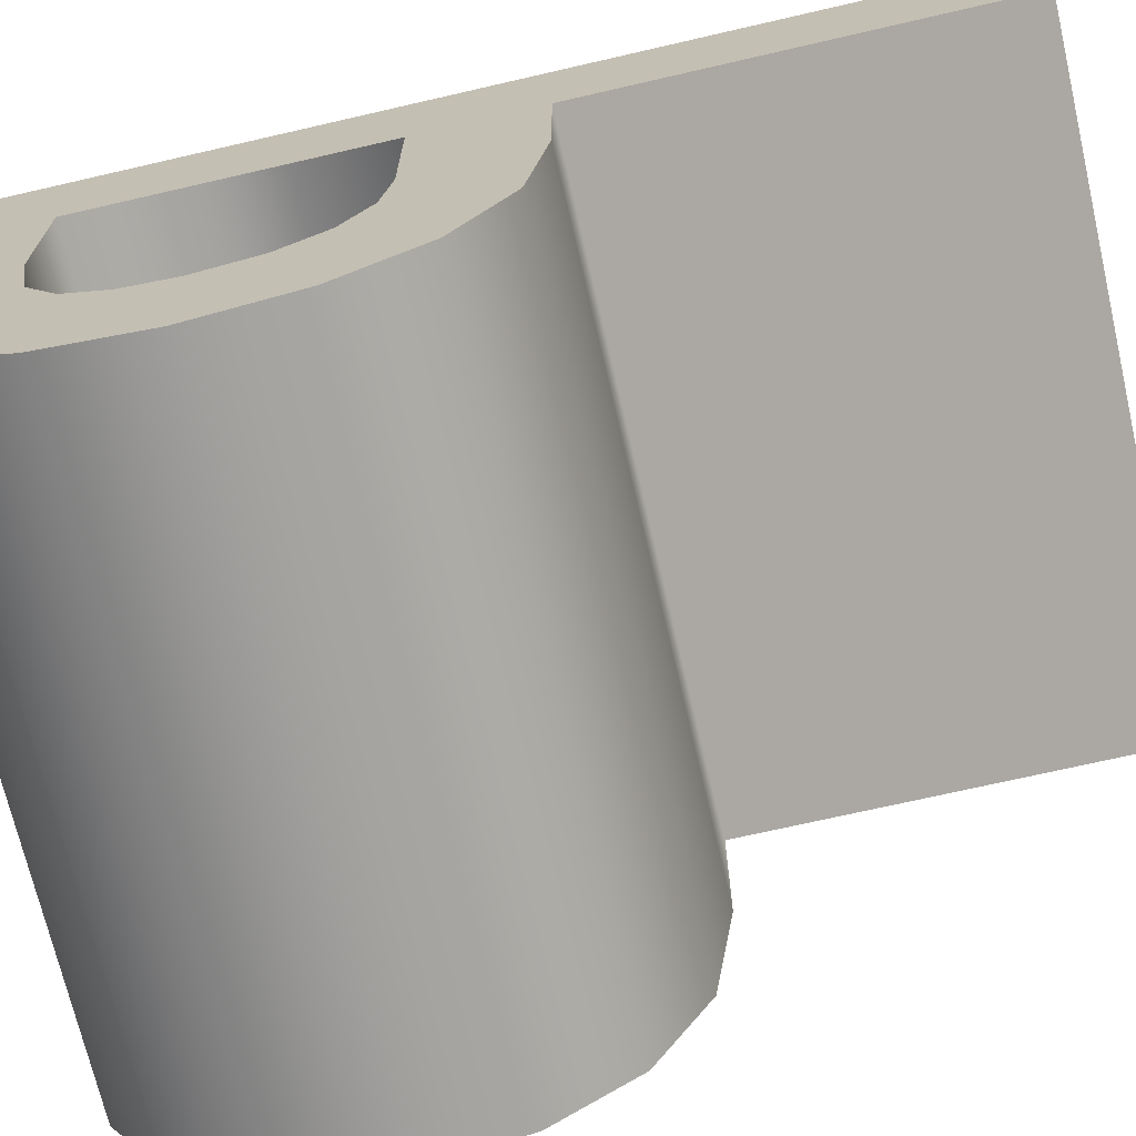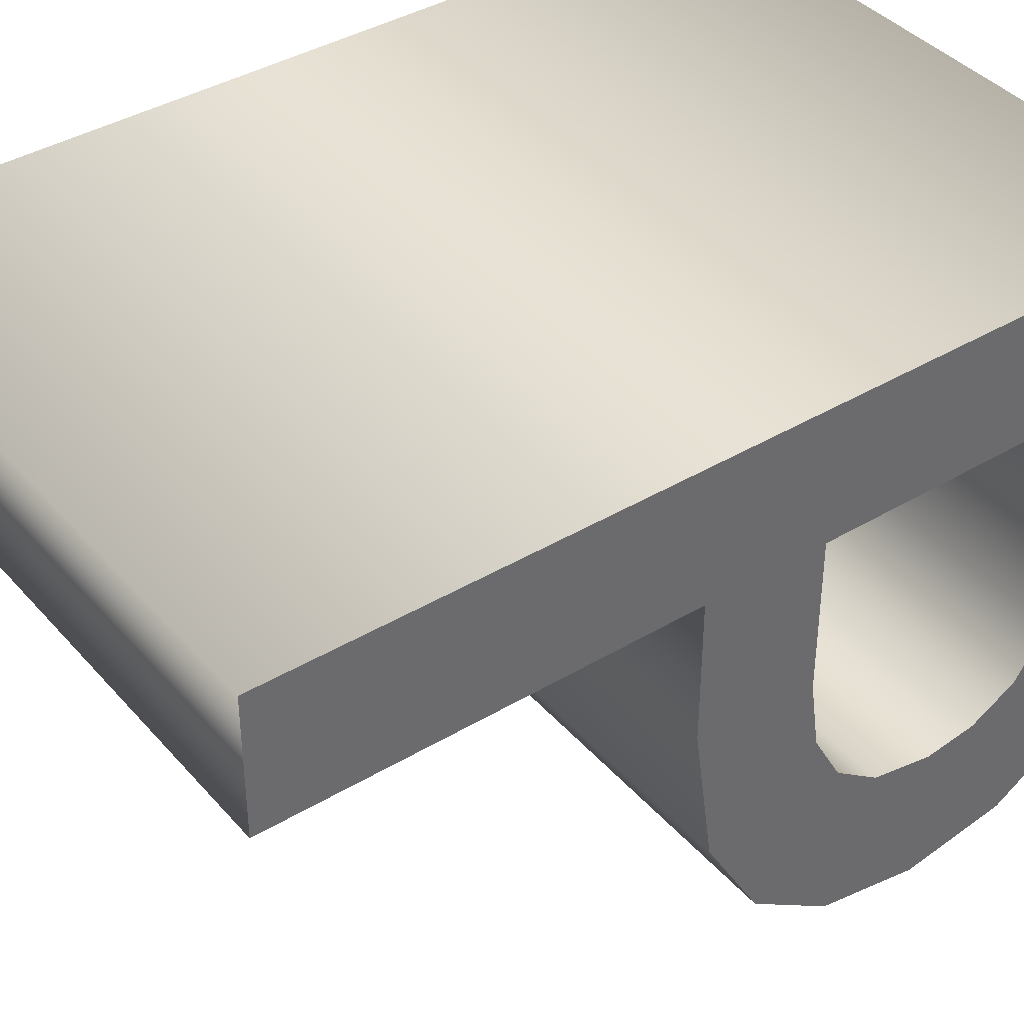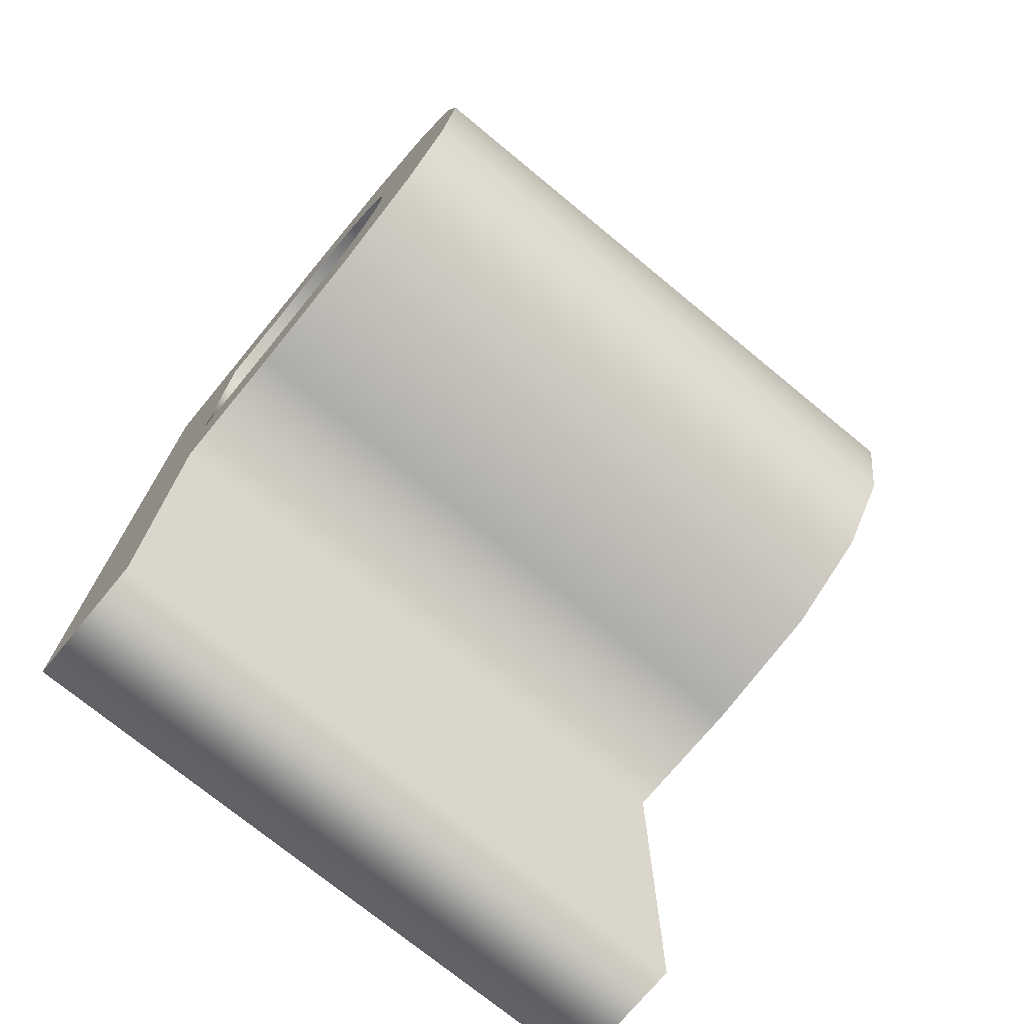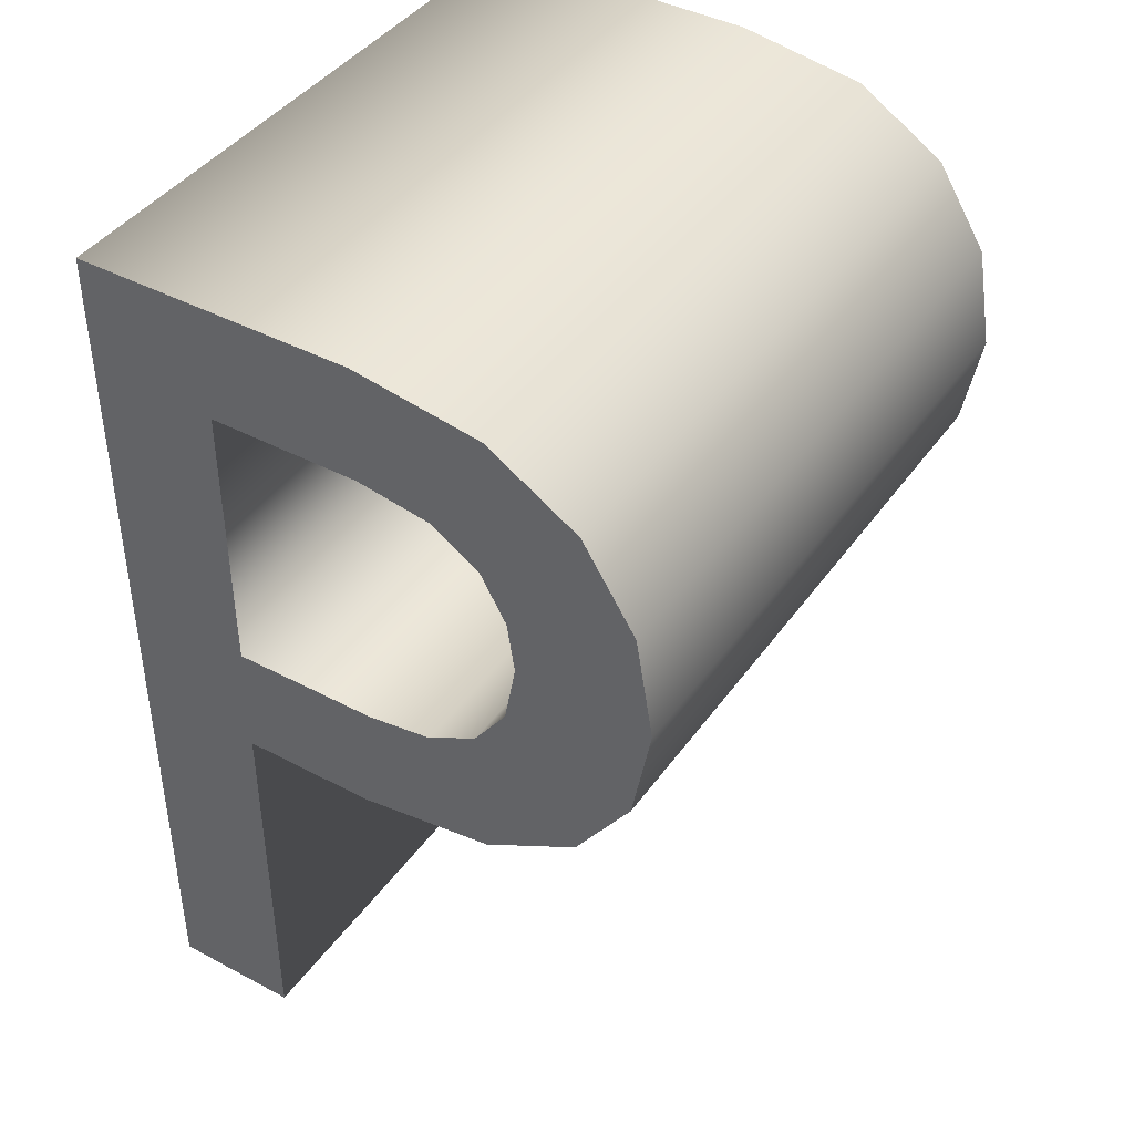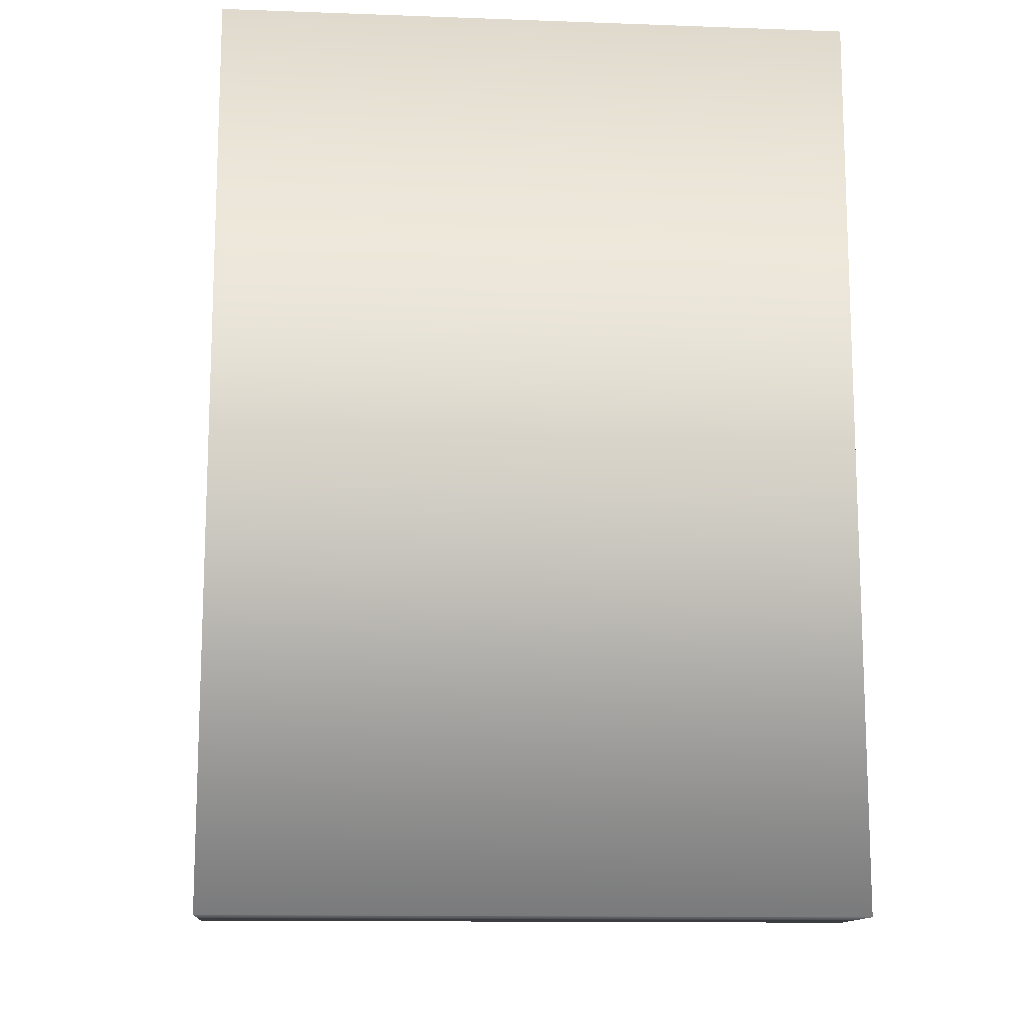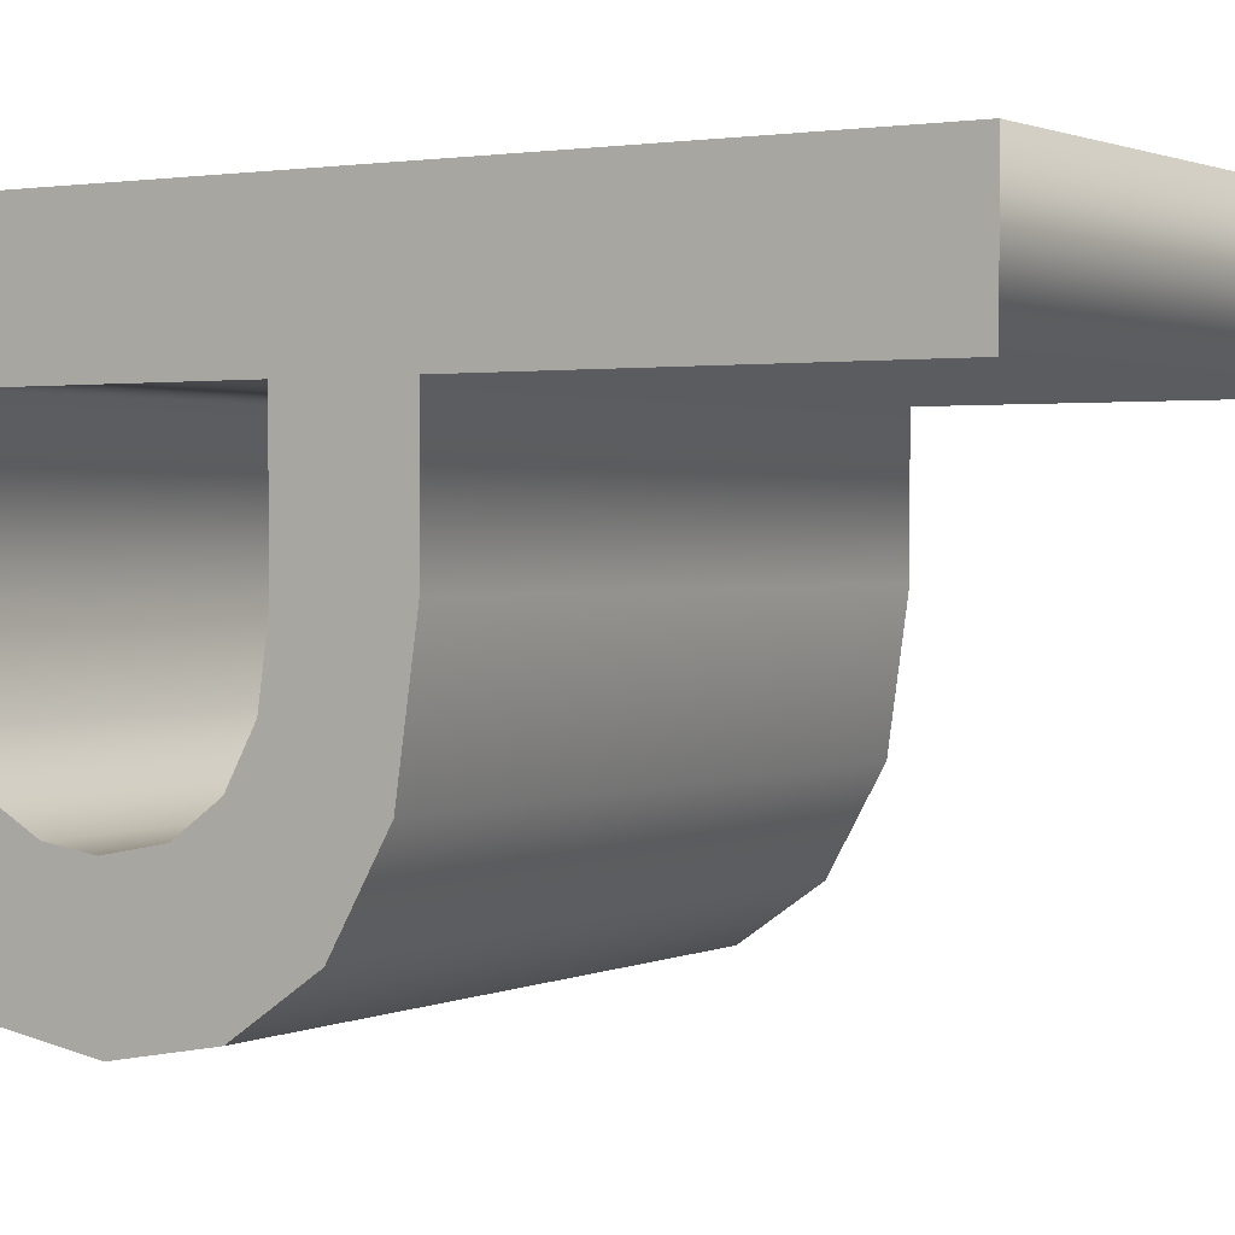
<metadata>
{"format":"obj","ext":"obj","renderer":"f3d","projection":"perspective","resolution":1024,"background":"white","views":[{"elev":-70.4,"azim":-77.0,"up":"+Z"},{"elev":39.8,"azim":53.5,"up":"+Z"},{"elev":-73.5,"azim":140.5,"up":"+Y"},{"elev":42.0,"azim":122.5,"up":"+Y"},{"elev":-13.0,"azim":-4.7,"up":"+Y"},{"elev":1.4,"azim":-57.3,"up":"+Z"}]}
</metadata>
<code>
o OpenFracture
v 0.24 0.6666 -0.3798
v 0.24 0.6245 -0.4474
v 0.24 0.5622 -0.487
v 0.24 0.486 -0.5
v 0.24 0.411 -0.4863
v 0.24 0.3504 -0.4442
v 0.24 0.3098 -0.3726
v 0.24 0.295 -0.27
v 0.24 0.295 -0.168
v 0.24 -0 -0.168
v 0.24 -0 -0.07
v 0.24 0.682 -0.07
v 0.24 0.682 -0.283
v 0.24 0.383 -0.279
v 0.24 0.3902 -0.3285
v 0.24 0.411 -0.3664
v 0.24 0.4446 -0.3905
v 0.24 0.49 -0.399
v 0.24 0.5273 -0.3934
v 0.24 0.5607 -0.3744
v 0.24 0.5848 -0.3387
v 0.24 0.594 -0.283
v 0.24 0.594 -0.168
v 0.24 0.383 -0.168
v -0.24 0.6666 -0.3798
v -0.24 0.6245 -0.4474
v -0.24 0.5622 -0.487
v -0.24 0.486 -0.5
v -0.24 0.411 -0.4863
v -0.24 0.3504 -0.4442
v -0.24 0.3098 -0.3726
v -0.24 0.295 -0.27
v -0.24 0.295 -0.168
v -0.24 0 -0.168
v -0.24 0 -0.07
v -0.24 0.682 -0.07
v -0.24 0.682 -0.283
v -0.24 0.383 -0.279
v -0.24 0.3902 -0.3285
v -0.24 0.411 -0.3664
v -0.24 0.4446 -0.3905
v -0.24 0.49 -0.399
v -0.24 0.5273 -0.3934
v -0.24 0.5607 -0.3744
v -0.24 0.5848 -0.3387
v -0.24 0.594 -0.283
v -0.24 0.594 -0.168
v -0.24 0.383 -0.168
v -0.24 0.6666 -0.3798
v 0.24 0.6666 -0.3798
v -0.24 0.6245 -0.4474
v 0.24 0.6245 -0.4474
v -0.24 0.5622 -0.487
v 0.24 0.5622 -0.487
v -0.24 0.486 -0.5
v 0.24 0.486 -0.5
v -0.24 0.411 -0.4863
v 0.24 0.411 -0.4863
v -0.24 0.3504 -0.4442
v 0.24 0.3504 -0.4442
v -0.24 0.3098 -0.3726
v 0.24 0.3098 -0.3726
v -0.24 0.295 -0.27
v 0.24 0.295 -0.27
v -0.24 0.295 -0.168
v 0.24 0.295 -0.168
v -0.24 0 -0.168
v 0.24 -0 -0.168
v -0.24 0 -0.07
v 0.24 -0 -0.07
v -0.24 0.682 -0.07
v 0.24 0.682 -0.07
v -0.24 0.682 -0.283
v 0.24 0.682 -0.283
v -0.24 0.383 -0.279
v 0.24 0.383 -0.279
v -0.24 0.3902 -0.3285
v 0.24 0.3902 -0.3285
v -0.24 0.411 -0.3664
v 0.24 0.411 -0.3664
v -0.24 0.4446 -0.3905
v 0.24 0.4446 -0.3905
v -0.24 0.49 -0.399
v 0.24 0.49 -0.399
v -0.24 0.5273 -0.3934
v 0.24 0.5273 -0.3934
v -0.24 0.5607 -0.3744
v 0.24 0.5607 -0.3744
v -0.24 0.5848 -0.3387
v 0.24 0.5848 -0.3387
v -0.24 0.594 -0.283
v 0.24 0.594 -0.283
v -0.24 0.594 -0.168
v 0.24 0.594 -0.168
v -0.24 0.383 -0.168
v 0.24 0.383 -0.168
f 11 23 12
f 23 13 12
f 23 1 13
f 23 2 1
f 23 22 2
f 22 3 2
f 11 24 23
f 21 3 22
f 20 3 21
f 20 4 3
f 19 4 20
f 18 4 19
f 17 4 18
f 17 5 4
f 16 5 17
f 16 6 5
f 15 6 16
f 14 6 15
f 11 9 24
f 9 14 24
f 9 6 14
f 9 7 6
f 9 8 7
f 11 10 9
f 47 35 36
f 37 47 36
f 25 47 37
f 26 47 25
f 46 47 26
f 27 46 26
f 48 35 47
f 27 45 46
f 27 44 45
f 28 44 27
f 28 43 44
f 28 42 43
f 28 41 42
f 29 41 28
f 29 40 41
f 30 40 29
f 30 39 40
f 30 38 39
f 33 35 48
f 38 33 48
f 30 33 38
f 31 33 30
f 32 33 31
f 34 35 33
f 50 52 51 49
f 52 54 53 51
f 54 56 55 53
f 56 58 57 55
f 58 60 59 57
f 60 62 61 59
f 62 64 63 61
f 64 66 65 63
f 66 68 67 65
f 68 70 69 67
f 70 72 71 69
f 72 74 73 71
f 74 50 49 73
f 76 78 77 75
f 78 80 79 77
f 80 82 81 79
f 82 84 83 81
f 84 86 85 83
f 86 88 87 85
f 88 90 89 87
f 90 92 91 89
f 92 94 93 91
f 94 96 95 93
f 96 76 75 95

</code>
